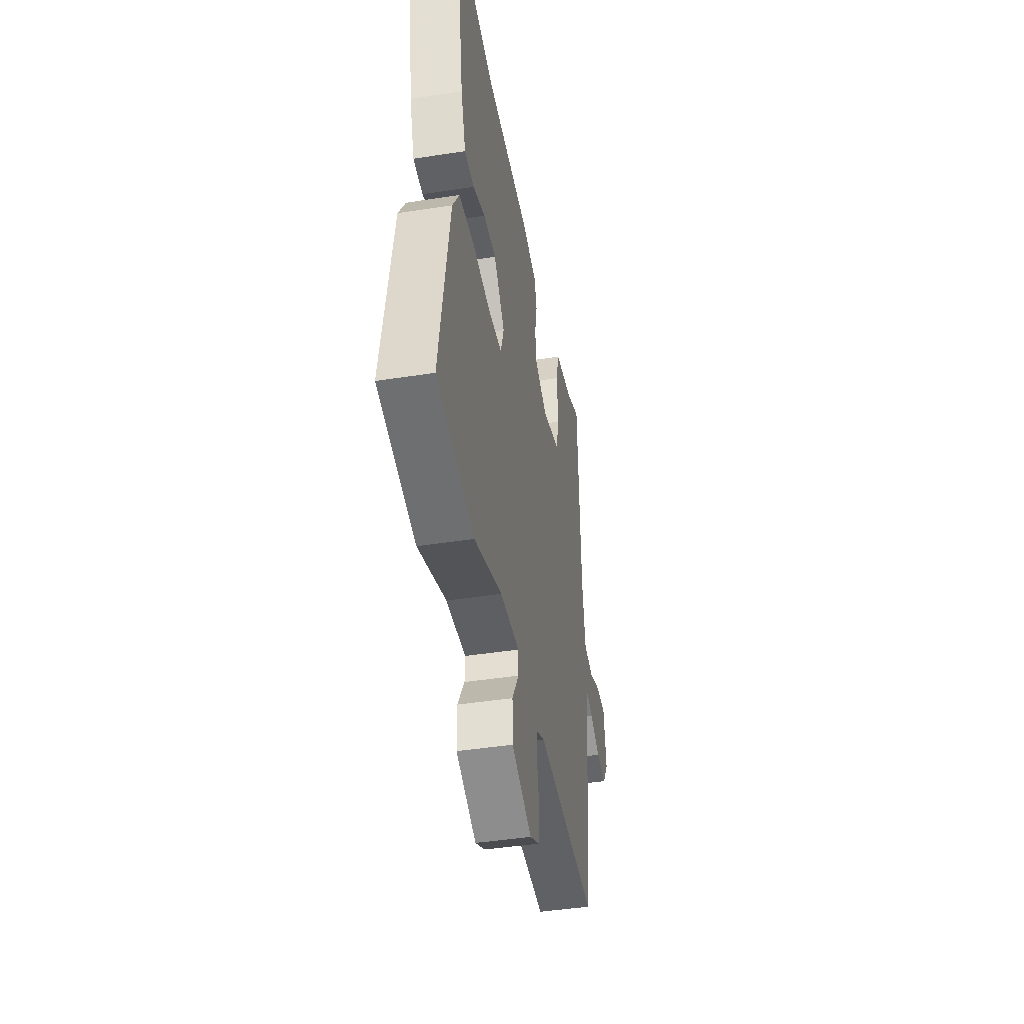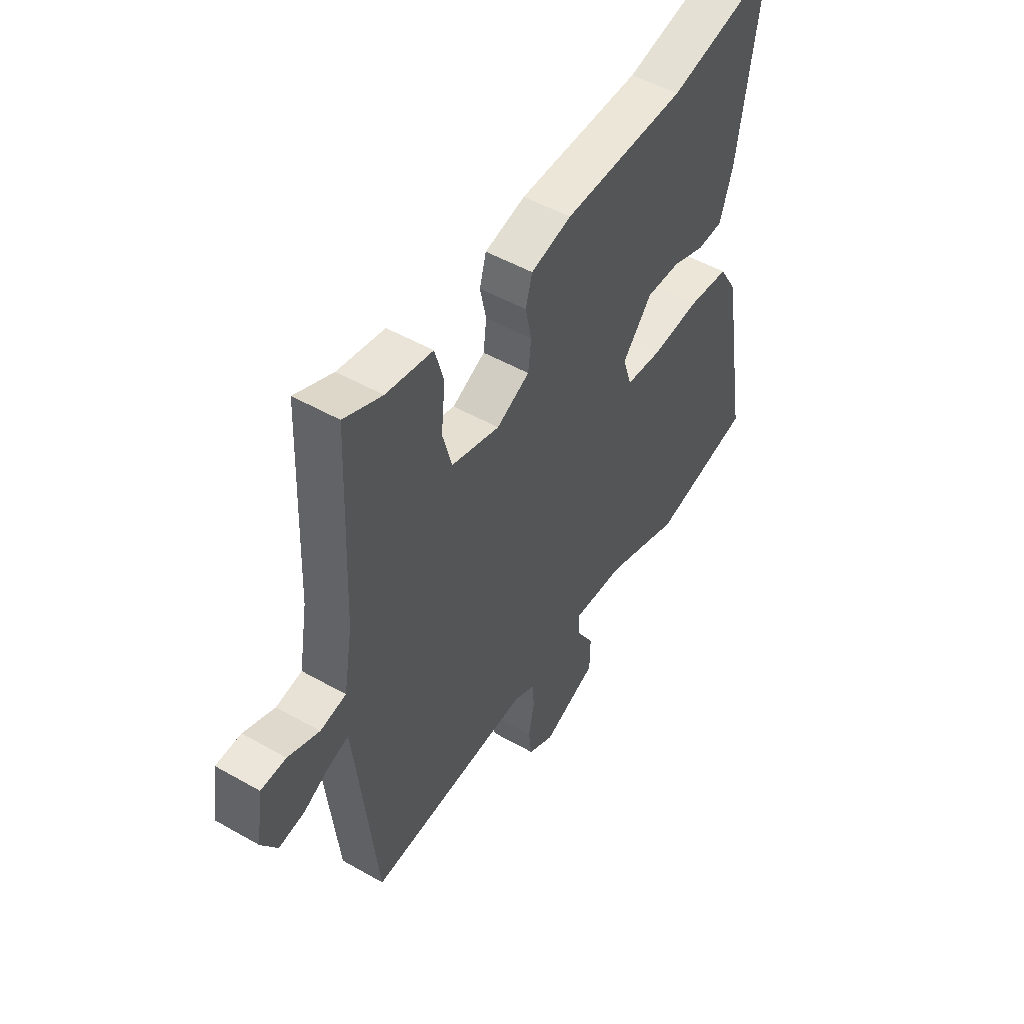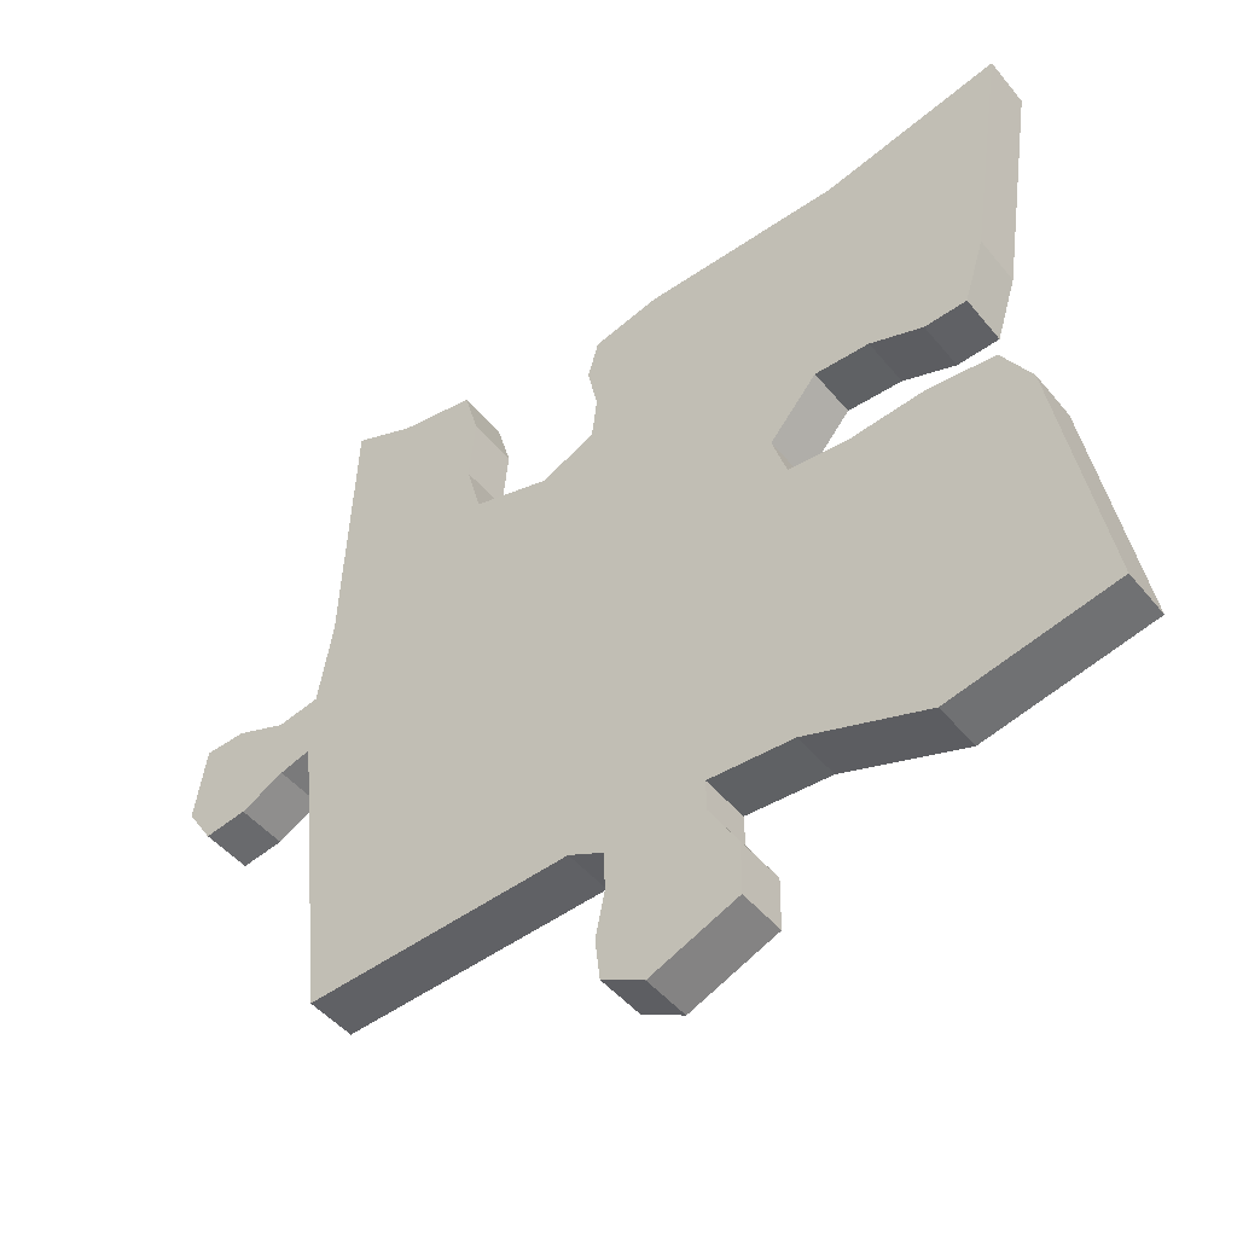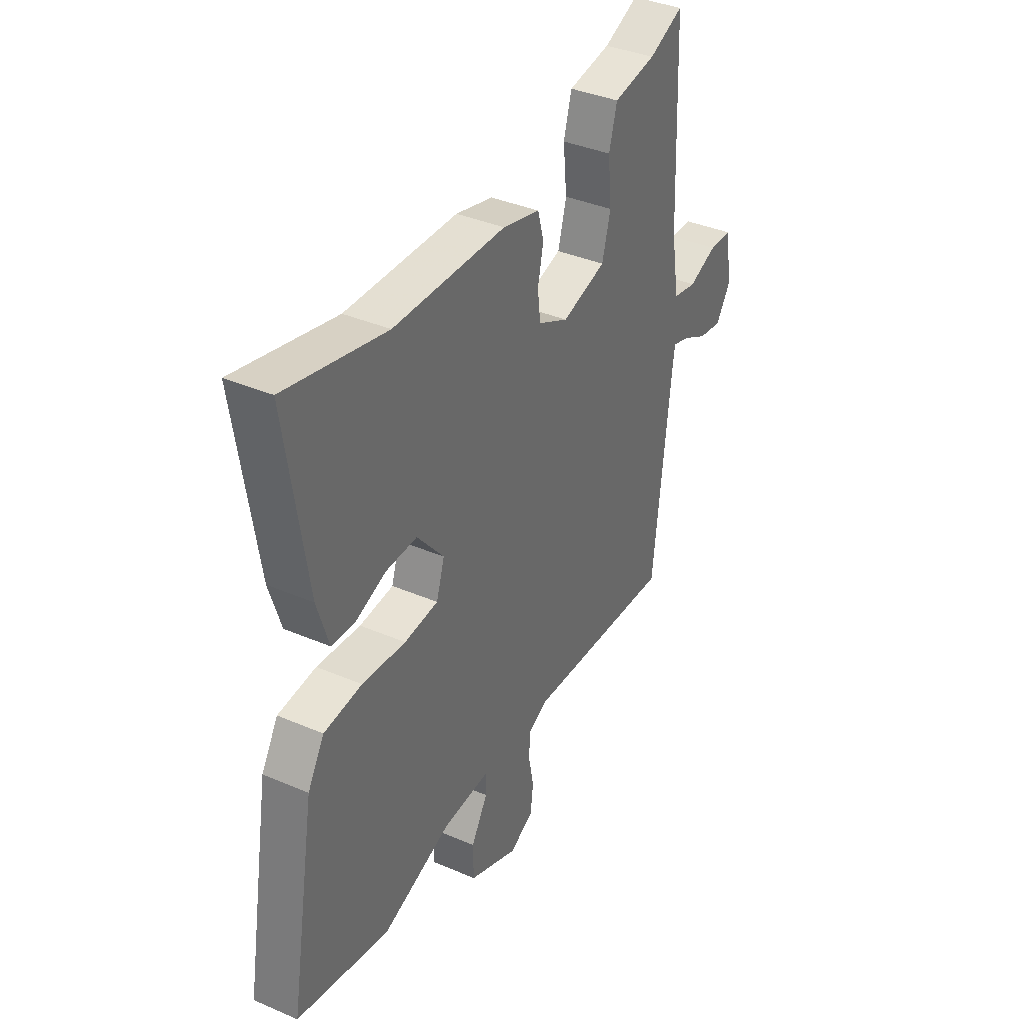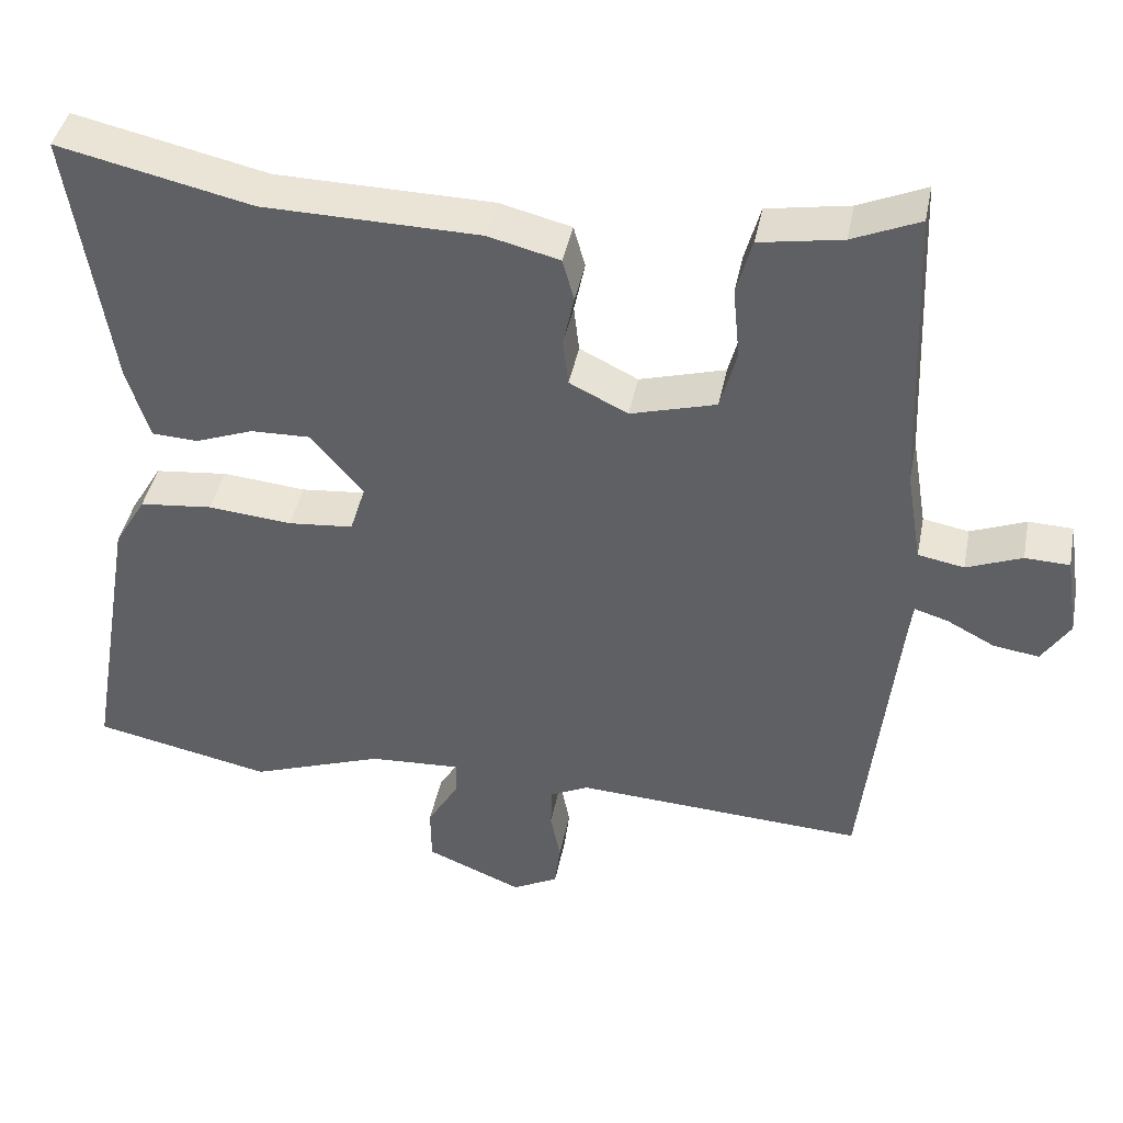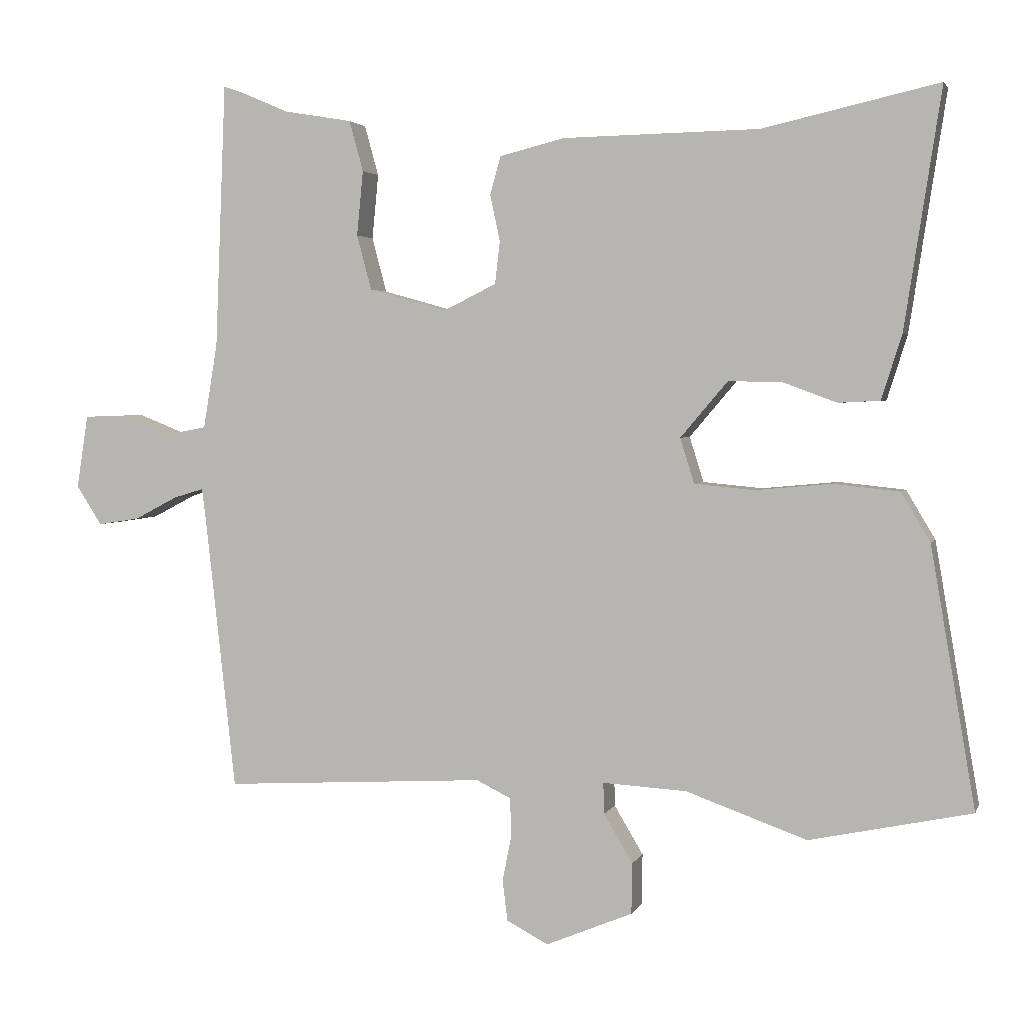
<metadata>
{"format":"obj","ext":"obj","renderer":"f3d","projection":"perspective","resolution":1024,"background":"white","views":[{"elev":-43.1,"azim":-79.5,"up":"+Z"},{"elev":50.1,"azim":122.1,"up":"+Z"},{"elev":-47.4,"azim":-142.7,"up":"+Z"},{"elev":37.6,"azim":-61.2,"up":"+Z"},{"elev":41.7,"azim":11.1,"up":"+Z"},{"elev":2.8,"azim":-164.9,"up":"+Z"}]}
</metadata>
<code>
v -0.374 0.07 -0.526
v -0.603 0.07 -0.478
v -0.54 0.07 -0.11
v -0.499 0.07 -0.041
v -0.405 0.07 -0.031
v -0.297 0.07 -0.041
v -0.213 0.07 -0.033
v -0.193 0.07 0.031
v -0.26 0.07 0.11
v -0.337 0.07 0.108
v -0.412 0.07 0.08
v -0.471 0.07 0.083
v -0.5 0.07 0.175
v -0.552 0.07 0.512
v -0.303 0.07 0.456
v -0.025 0.07 0.451
v 0.067 0.07 0.428
v 0.082 0.07 0.374
v 0.068 0.07 0.308
v 0.075 0.07 0.248
v 0.15 0.07 0.211
v 0.26 0.07 0.242
v 0.281 0.07 0.32
v 0.272 0.07 0.412
v 0.292 0.07 0.484
v 0.398 0.07 0.502
v 0.484 0.07 0.539
v 0.499 0.07 0.163
v 0.519 0.07 0.043
v 0.578 0.07 0.032
v 0.649 0.07 0.06
v 0.706 0.07 0.058
v 0.722 0.07 -0.046
v 0.686 0.07 -0.102
v 0.627 0.07 -0.093
v 0.566 0.07 -0.061
v 0.523 0.07 -0.048
v 0.517 0.07 -0.095
v 0.474 0.07 -0.483
v 0.102 0.07 -0.462
v 0.053 0.07 -0.486
v 0.051 0.07 -0.54
v 0.064 0.07 -0.605
v 0.057 0.07 -0.663
v -0.002 0.07 -0.694
v -0.125 0.07 -0.643
v -0.126 0.07 -0.571
v -0.085 0.07 -0.502
v -0.084 0.07 -0.458
v -0.203 0.07 -0.465
v -0.374 0 -0.526
v -0.603 0 -0.478
v -0.54 0 -0.11
v -0.499 0 -0.041
v -0.405 0 -0.031
v -0.297 0 -0.041
v -0.213 0 -0.033
v -0.193 0 0.031
v -0.26 0 0.11
v -0.337 0 0.108
v -0.412 0 0.08
v -0.471 0 0.083
v -0.5 0 0.175
v -0.552 0 0.512
v -0.303 0 0.456
v -0.025 0 0.451
v 0.067 0 0.428
v 0.082 0 0.374
v 0.068 0 0.308
v 0.075 0 0.248
v 0.15 0 0.211
v 0.26 0 0.242
v 0.281 0 0.32
v 0.272 0 0.412
v 0.292 0 0.484
v 0.398 0 0.502
v 0.484 0 0.539
v 0.499 0 0.163
v 0.519 0 0.043
v 0.578 0 0.032
v 0.649 0 0.06
v 0.706 0 0.058
v 0.722 0 -0.046
v 0.686 0 -0.102
v 0.627 0 -0.093
v 0.566 0 -0.061
v 0.523 0 -0.048
v 0.517 0 -0.095
v 0.474 0 -0.483
v 0.102 0 -0.462
v 0.053 0 -0.486
v 0.051 0 -0.54
v 0.064 0 -0.605
v 0.057 0 -0.663
v -0.002 0 -0.694
v -0.125 0 -0.643
v -0.126 0 -0.571
v -0.085 0 -0.502
v -0.084 0 -0.458
v -0.203 0 -0.465
f 46 47 48
f 45 46 48
f 44 45 48
f 43 44 48
f 42 43 48
f 41 42 48 49
f 40 41 49
f 38 39 40
f 37 38 40 49
f 34 35 36
f 33 34 36
f 32 33 36
f 31 32 36
f 30 31 36
f 29 30 36 37
f 37 49 50
f 29 37 50
f 28 29 50
f 23 24 25 26
f 26 27 28
f 23 26 28
f 22 23 28
f 17 18 19
f 16 17 19
f 15 16 19
f 14 15 19
f 13 14 19
f 12 13 19
f 11 12 19
f 10 11 19
f 9 10 19 20
f 8 9 20 21
f 4 5 6
f 3 4 6
f 2 3 6
f 1 2 6
f 50 1 6
f 50 6 7
f 22 28 50
f 21 22 50
f 8 21 50
f 7 8 50
f 98 97 96
f 98 96 95
f 98 95 94
f 98 94 93
f 98 93 92
f 99 98 92 91
f 99 91 90
f 90 89 88
f 99 90 88 87
f 86 85 84
f 86 84 83
f 86 83 82
f 86 82 81
f 86 81 80
f 87 86 80 79
f 100 99 87
f 100 87 79
f 100 79 78
f 76 75 74 73
f 78 77 76
f 78 76 73
f 78 73 72
f 69 68 67
f 69 67 66
f 69 66 65
f 69 65 64
f 69 64 63
f 69 63 62
f 69 62 61
f 69 61 60
f 70 69 60 59
f 71 70 59 58
f 56 55 54
f 56 54 53
f 56 53 52
f 56 52 51
f 56 51 100
f 57 56 100
f 100 78 72
f 100 72 71
f 100 71 58
f 100 58 57
f 1 51 52 2
f 2 52 53 3
f 3 53 54 4
f 4 54 55 5
f 5 55 56 6
f 6 56 57 7
f 7 57 58 8
f 8 58 59 9
f 9 59 60 10
f 10 60 61 11
f 11 61 62 12
f 12 62 63 13
f 13 63 64 14
f 14 64 65 15
f 15 65 66 16
f 16 66 67 17
f 17 67 68 18
f 18 68 69 19
f 19 69 70 20
f 20 70 71 21
f 21 71 72 22
f 22 72 73 23
f 23 73 74 24
f 24 74 75 25
f 25 75 76 26
f 26 76 77 27
f 27 77 78 28
f 28 78 79 29
f 29 79 80 30
f 30 80 81 31
f 31 81 82 32
f 32 82 83 33
f 33 83 84 34
f 34 84 85 35
f 35 85 86 36
f 36 86 87 37
f 37 87 88 38
f 38 88 89 39
f 39 89 90 40
f 40 90 91 41
f 41 91 92 42
f 42 92 93 43
f 43 93 94 44
f 44 94 95 45
f 45 95 96 46
f 46 96 97 47
f 47 97 98 48
f 48 98 99 49
f 49 99 100 50
f 50 100 51 1

</code>
